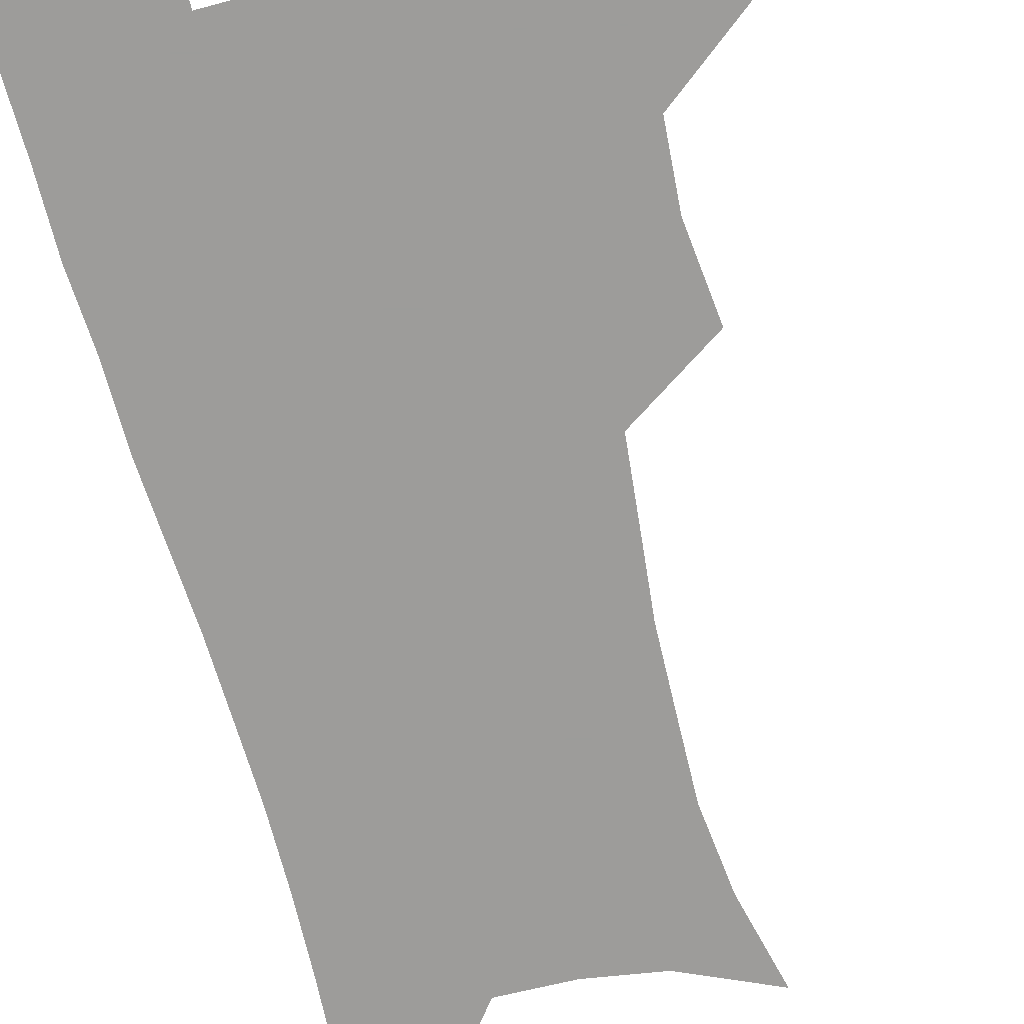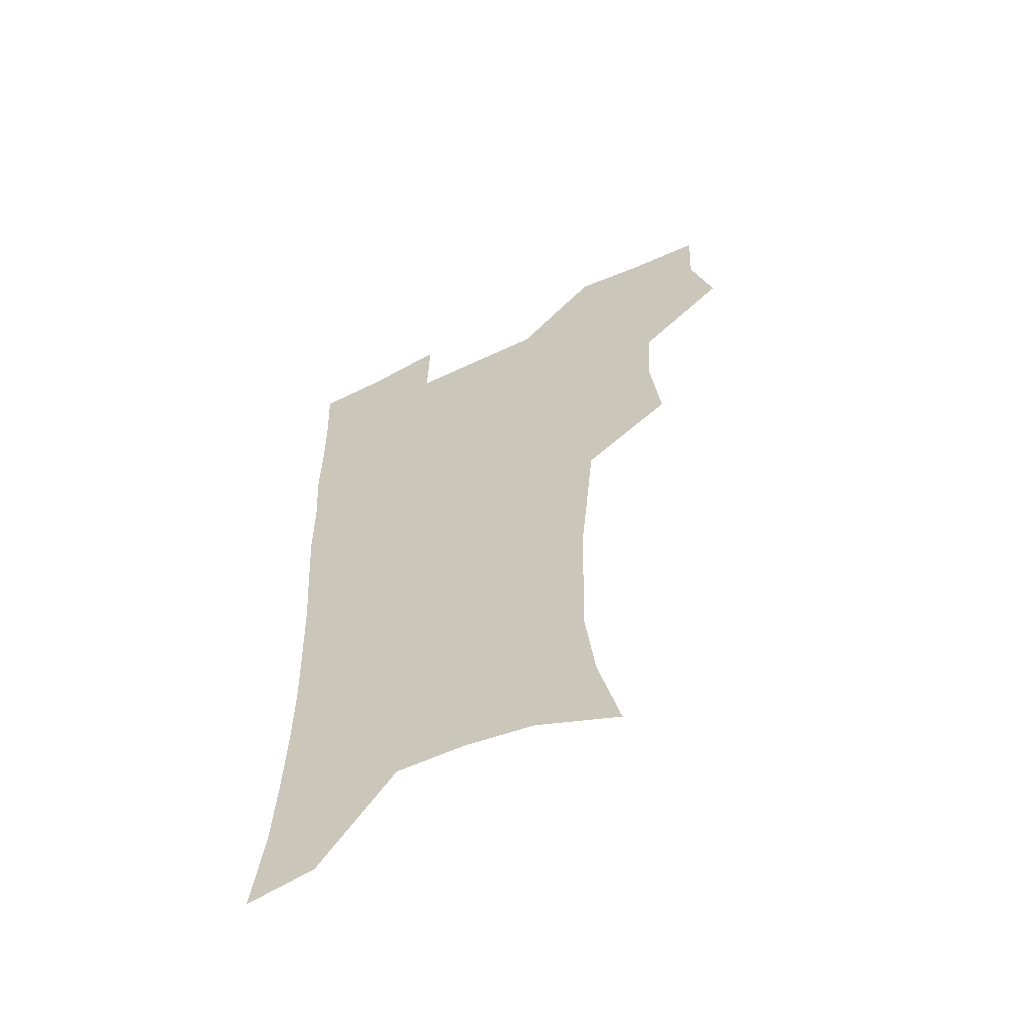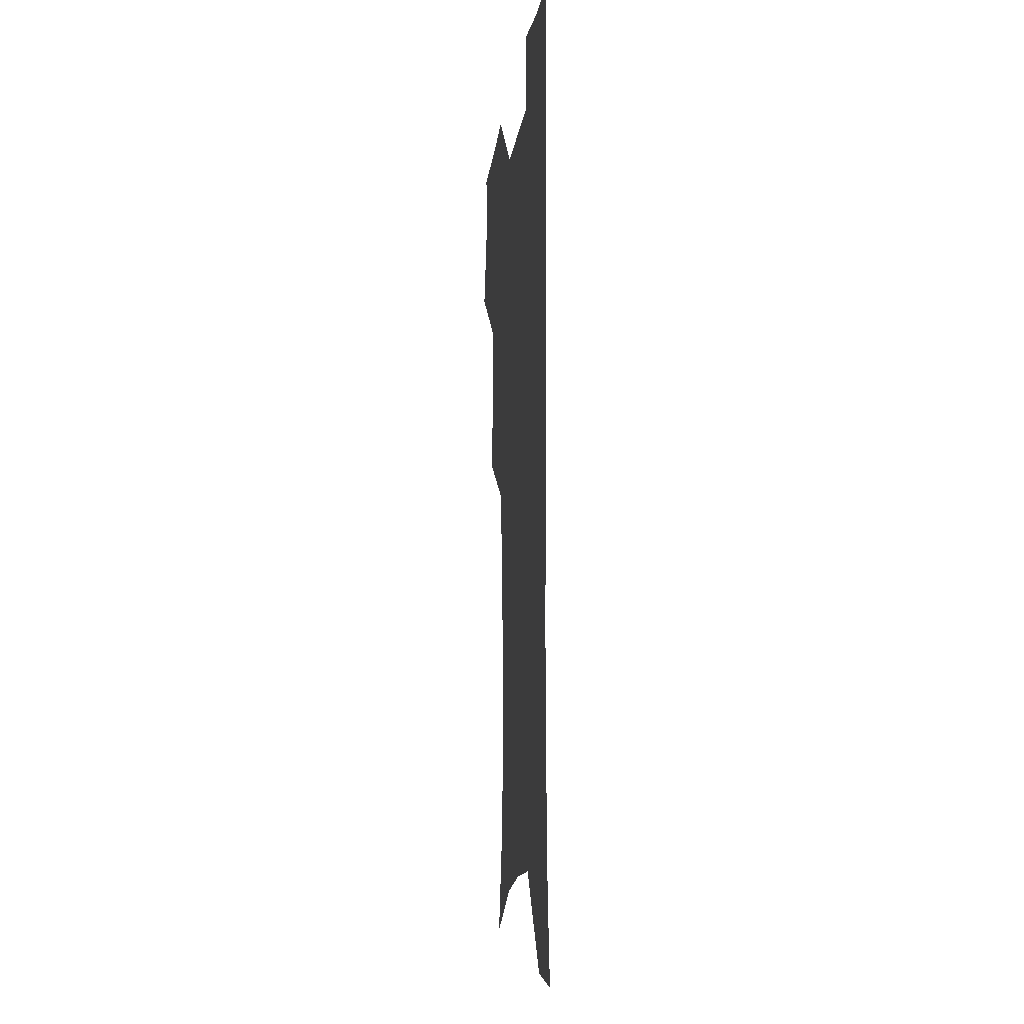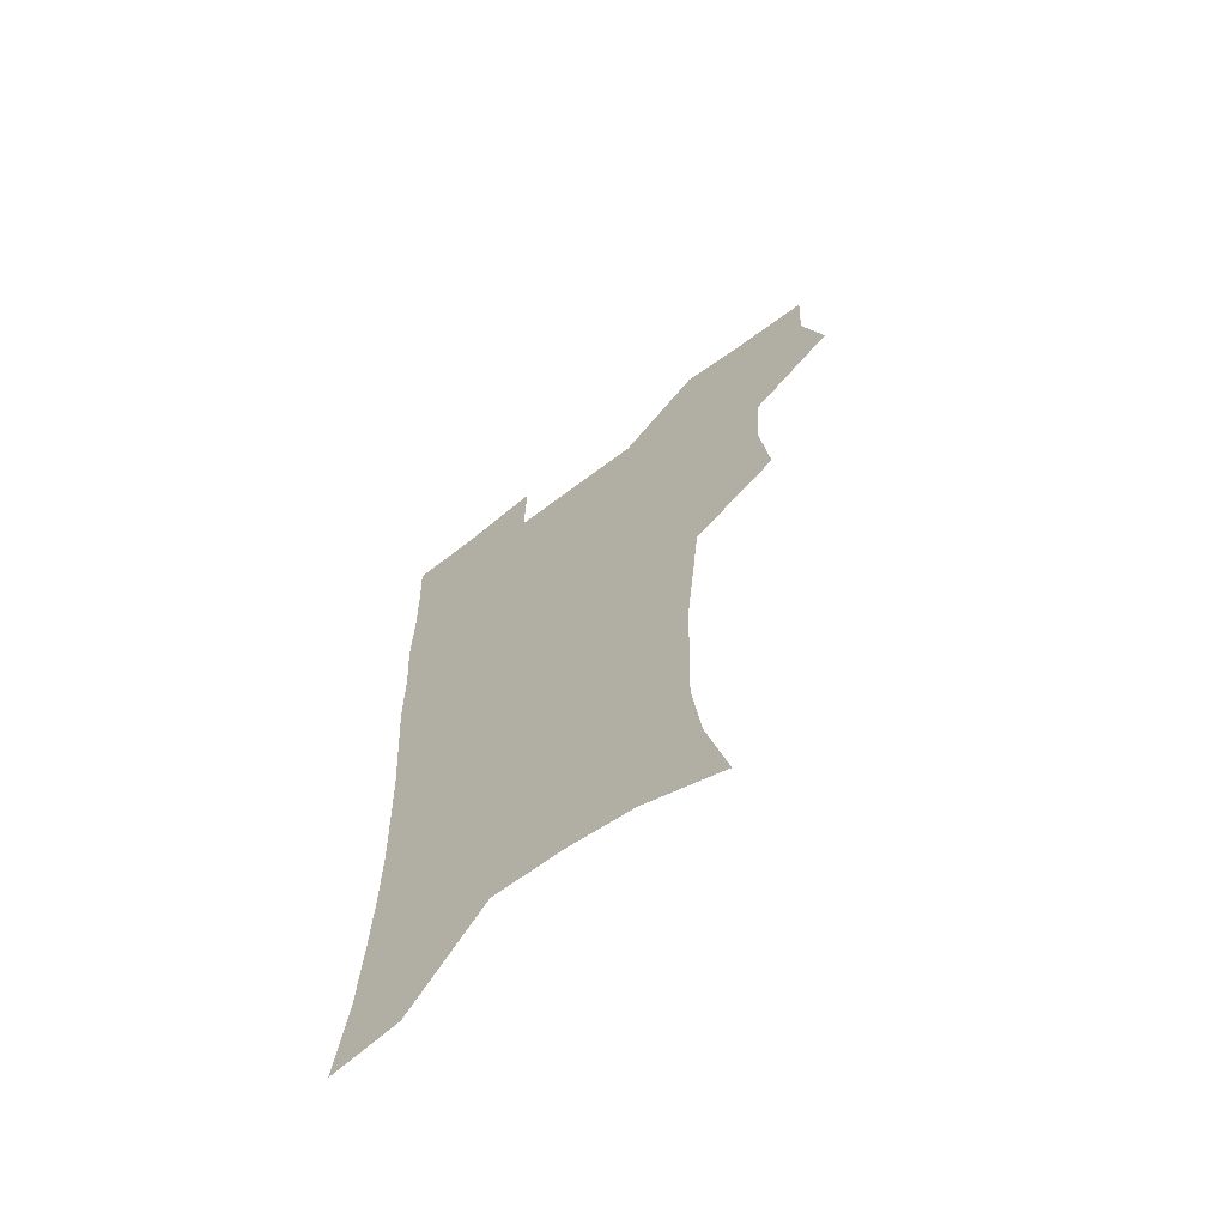
<metadata>
{"format":"obj","ext":"obj","renderer":"f3d","projection":"perspective","resolution":1024,"background":"white","views":[{"elev":-70.0,"azim":-165.2,"up":"+Z"},{"elev":-59.8,"azim":-154.0,"up":"+Y"},{"elev":-13.0,"azim":82.6,"up":"+Y"},{"elev":-66.9,"azim":-142.7,"up":"+Y"}]}
</metadata>
<code>
v 473.6 505.3 0
v 482.7 537.6 0
v 481.1 567 0
v 507.3 410.8 0
v 511.3 446.8 0
v 509.2 477.4 0
v 516 510.4 0
v 514 539 0
v 511.1 568.8 0
v 538.1 191.6 0
v 547 228.5 0
v 550.8 262.2 0
v 550.1 292.2 0
v 549.3 325 0
v 546.2 355.6 0
v 543.2 387 0
v 544.7 421.8 0
v 543.8 451.8 0
v 545 482.4 0
v 545.4 511.3 0
v 543.7 540.4 0
v 539.9 572.8 0
v 573.1 207.2 0
v 577.3 241 0
v 578.1 272.1 0
v 577.1 301.8 0
v 576.7 334.2 0
v 575.8 365.4 0
v 574.8 395.8 0
v 573.9 425.2 0
v 573.8 454.5 0
v 574.5 483.5 0
v 575.5 511.9 0
v 573.9 540.3 0
v 602.3 211.8 0
v 603.4 244.3 0
v 603.8 277.4 0
v 603.4 307.9 0
v 602.9 337.8 0
v 602.5 367.9 0
v 602.4 398.9 0
v 602.6 428.6 0
v 602.9 456.9 0
v 602.9 484.3 0
v 603.1 512.3 0
v 602.7 540.4 0
v 630.7 212.4 0
v 629.3 247.5 0
v 628.8 278.8 0
v 628.7 308.8 0
v 628.5 339.1 0
v 629.1 366.2 0
v 628.9 399.1 0
v 629.6 427.7 0
v 629.8 456.6 0
v 630.9 483.8 0
v 631.1 512.5 0
v 631.3 540.4 0
v 630.7 574.5 0
v 662.5 172.4 0
v 657.2 209.7 0
v 655.1 243.4 0
v 654.1 275.4 0
v 654.5 304.7 0
v 654 336.5 0
v 655.5 364.8 0
v 657.3 393.5 0
v 656.9 425.3 0
v 658.4 453.8 0
v 659.3 482.6 0
v 659.1 511.9 0
v 660 540 0
v 661.8 569.2 0
v 690.2 167.3 0
v 685.3 202.2 0
v 683.6 233.6 0
v 682.5 265 0
v 682.2 296 0
v 683 326.5 0
v 684 357.3 0
v 685.9 387.4 0
v 687.7 417.9 0
v 687.9 449.7 0
v 689.6 479.3 0
v 689.2 509.9 0
v 689.6 539.1 0
v 690.9 567.9 0
f 6 7 1
f 1 7 2
f 7 8 2
f 2 8 3
f 8 9 3
f 16 17 4
f 4 17 5
f 17 18 5
f 5 18 6
f 18 19 6
f 6 19 7
f 19 20 7
f 7 20 8
f 20 21 8
f 8 21 9
f 21 22 9
f 10 23 11
f 23 24 11
f 11 24 12
f 24 25 12
f 12 25 13
f 25 26 13
f 13 26 14
f 26 27 14
f 14 27 15
f 27 28 15
f 15 28 16
f 28 29 16
f 16 29 17
f 29 30 17
f 17 30 18
f 30 31 18
f 18 31 19
f 31 32 19
f 19 32 20
f 32 33 20
f 20 33 21
f 33 34 21
f 21 34 22
f 23 35 24
f 35 36 24
f 24 36 25
f 36 37 25
f 25 37 26
f 37 38 26
f 26 38 27
f 38 39 27
f 27 39 28
f 39 40 28
f 28 40 29
f 40 41 29
f 29 41 30
f 41 42 30
f 30 42 31
f 42 43 31
f 31 43 32
f 43 44 32
f 32 44 33
f 44 45 33
f 33 45 34
f 45 46 34
f 35 47 36
f 47 48 36
f 36 48 37
f 48 49 37
f 37 49 38
f 49 50 38
f 38 50 39
f 50 51 39
f 39 51 40
f 51 52 40
f 40 52 41
f 52 53 41
f 41 53 42
f 53 54 42
f 42 54 43
f 54 55 43
f 43 55 44
f 55 56 44
f 44 56 45
f 56 57 45
f 45 57 46
f 57 58 46
f 60 61 47
f 47 61 48
f 61 62 48
f 48 62 49
f 62 63 49
f 49 63 50
f 63 64 50
f 50 64 51
f 64 65 51
f 51 65 52
f 65 66 52
f 52 66 53
f 66 67 53
f 53 67 54
f 67 68 54
f 54 68 55
f 68 69 55
f 55 69 56
f 69 70 56
f 56 70 57
f 70 71 57
f 57 71 58
f 71 72 58
f 58 72 59
f 72 73 59
f 60 74 61
f 74 75 61
f 61 75 62
f 75 76 62
f 62 76 63
f 76 77 63
f 63 77 64
f 77 78 64
f 64 78 65
f 78 79 65
f 65 79 66
f 79 80 66
f 66 80 67
f 80 81 67
f 67 81 68
f 81 82 68
f 68 82 69
f 82 83 69
f 69 83 70
f 83 84 70
f 70 84 71
f 84 85 71
f 71 85 72
f 85 86 72
f 72 86 73
f 86 87 73

</code>
